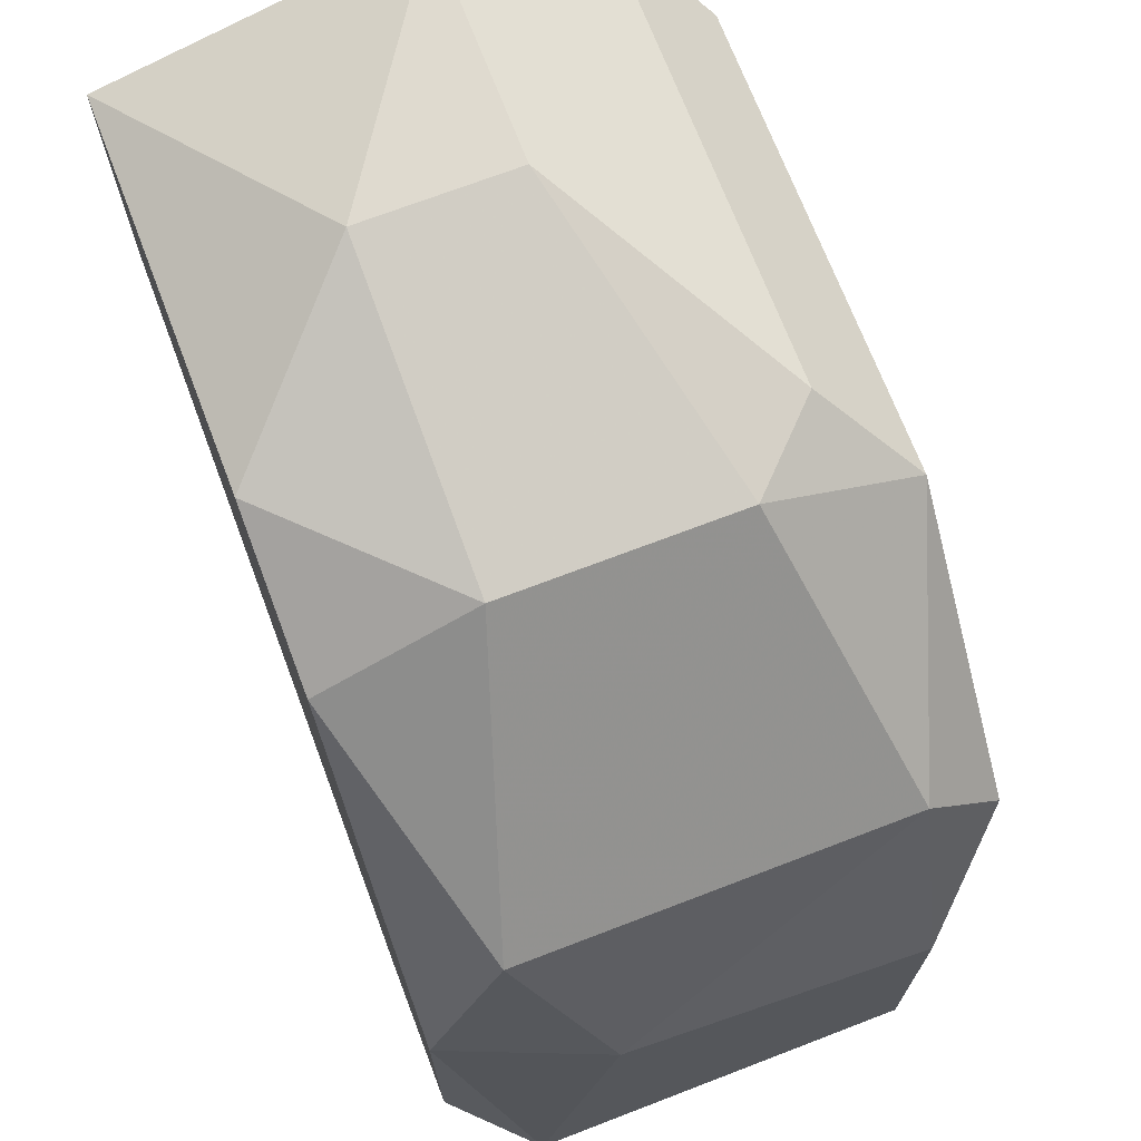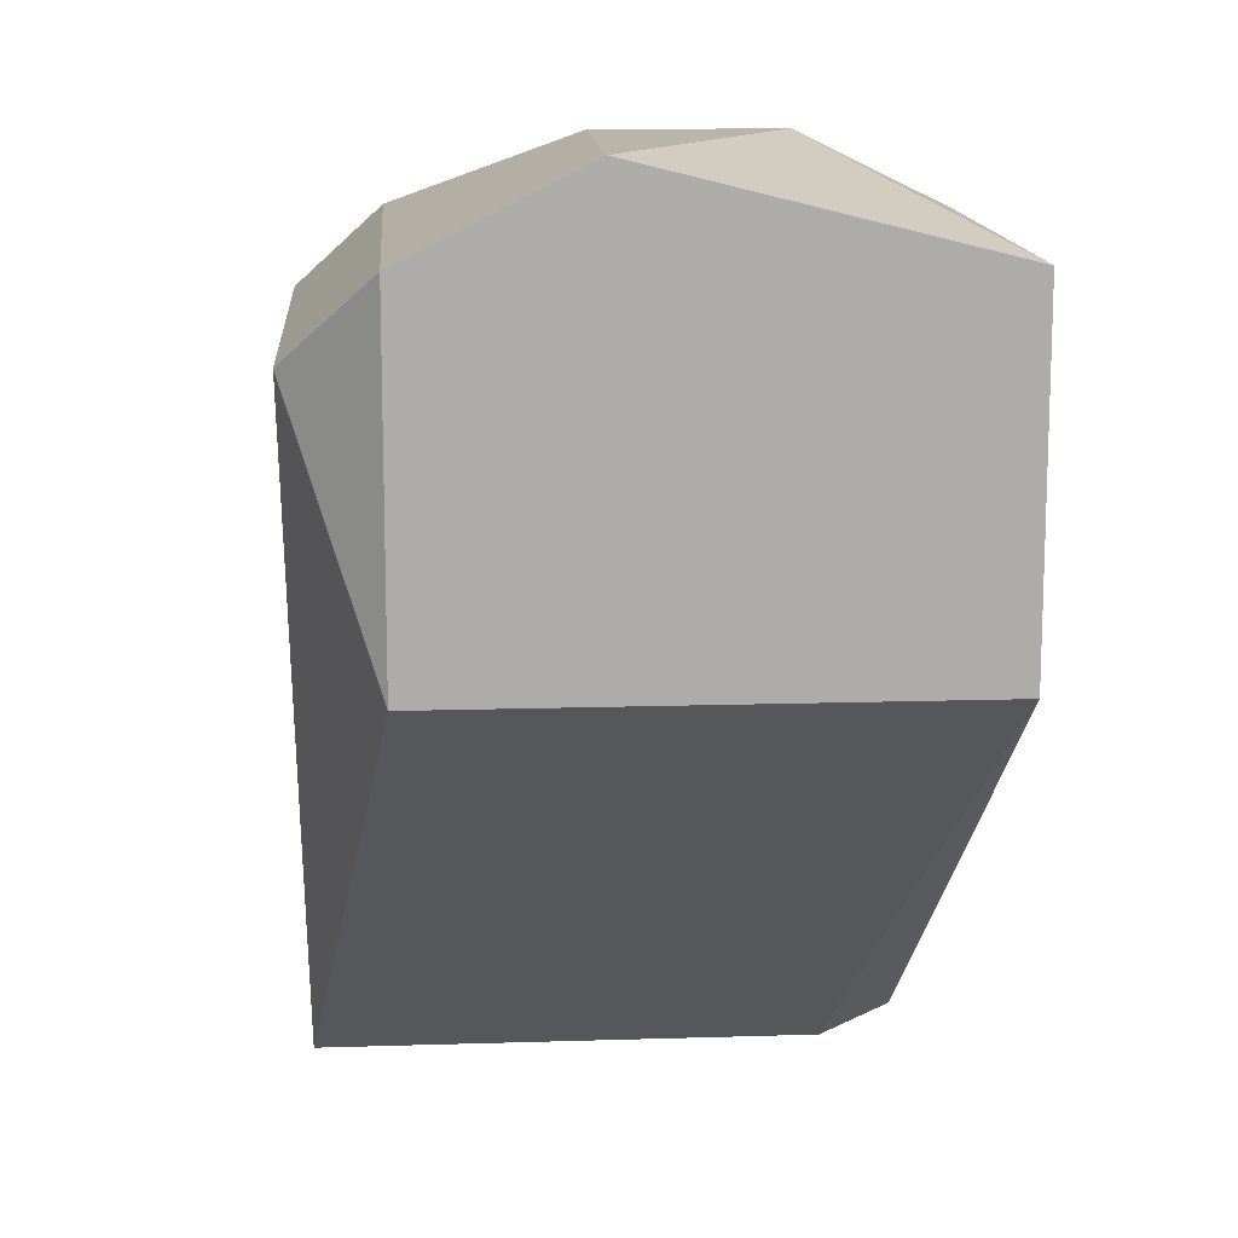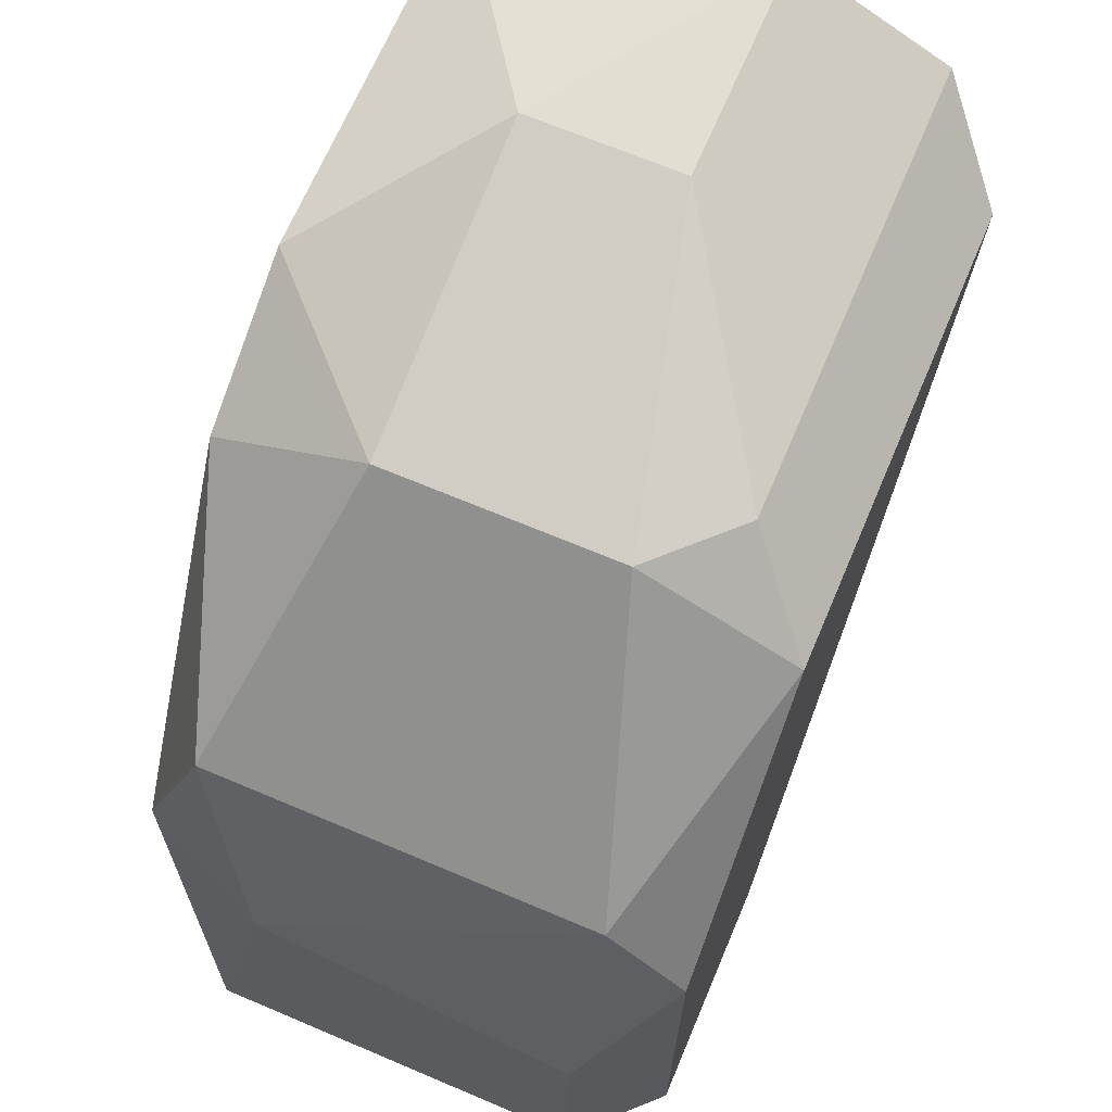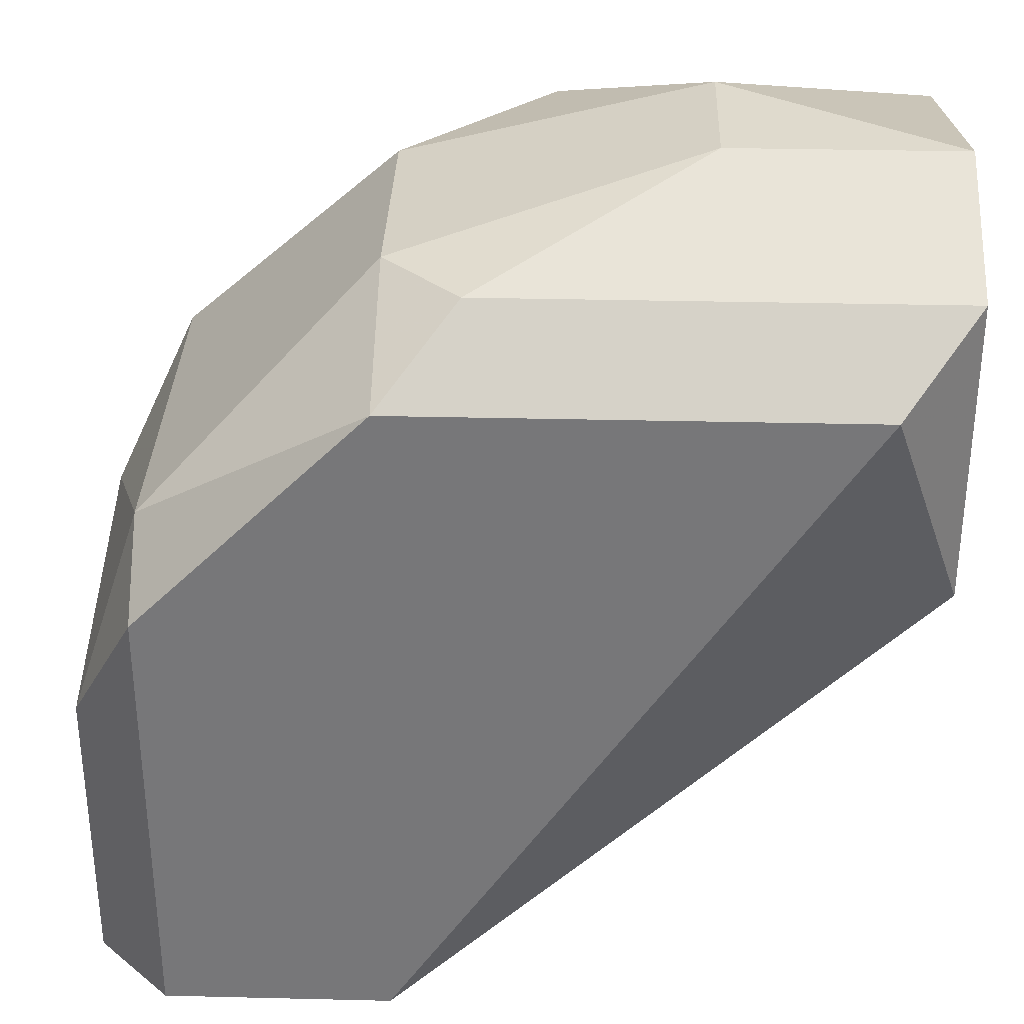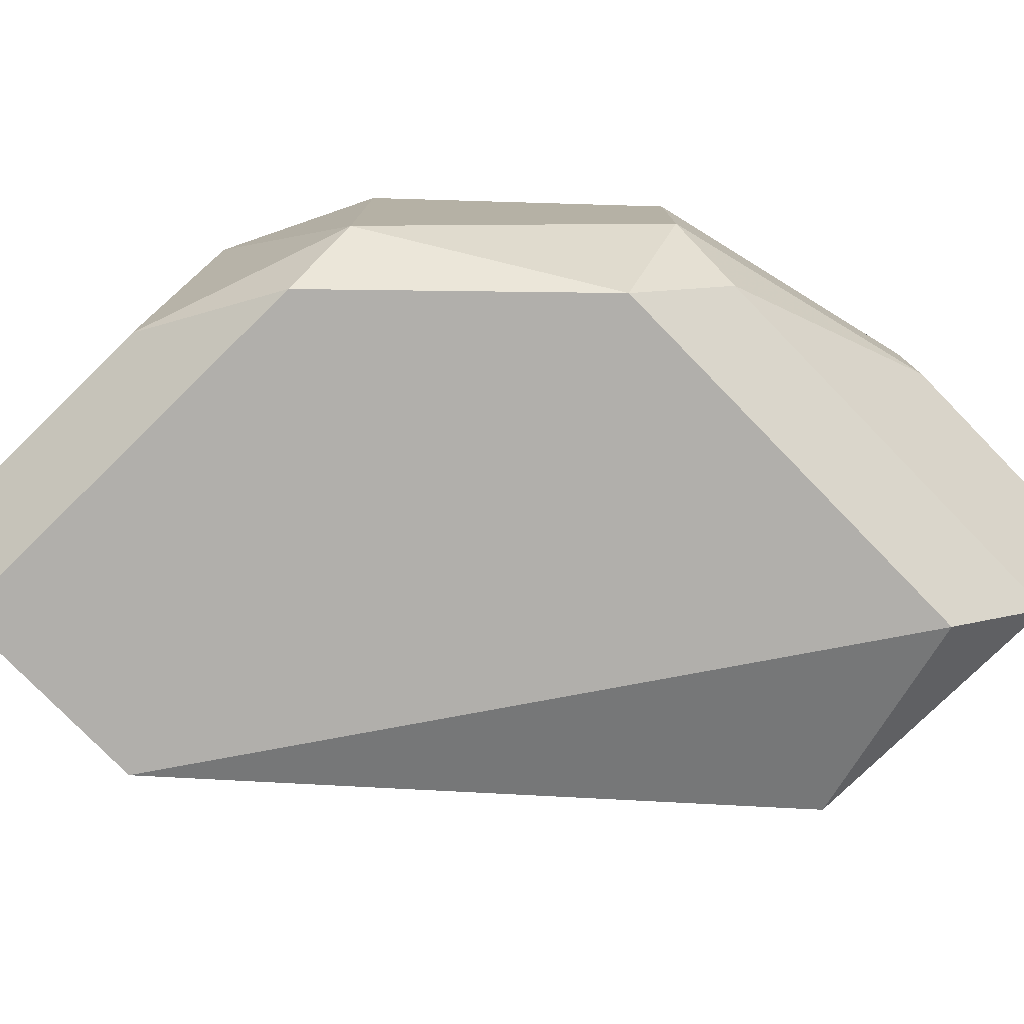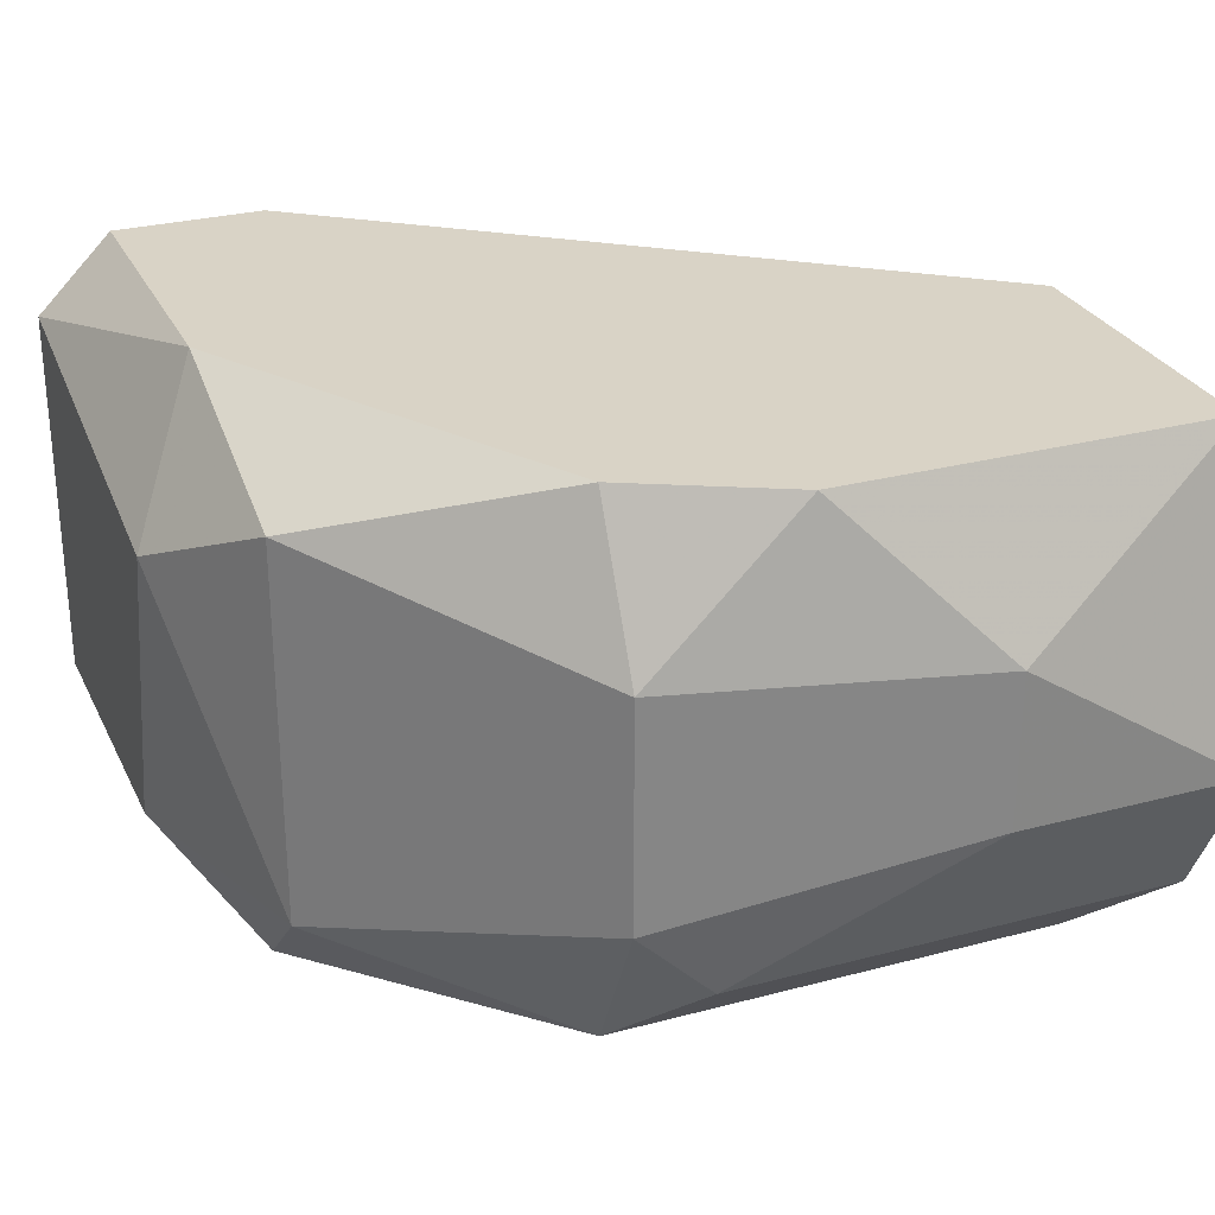
<metadata>
{"format":"obj","ext":"obj","renderer":"f3d","projection":"perspective","resolution":1024,"background":"white","views":[{"elev":70.6,"azim":69.0,"up":"+Y"},{"elev":13.5,"azim":-94.1,"up":"+Y"},{"elev":67.7,"azim":113.0,"up":"+Y"},{"elev":32.6,"azim":-178.1,"up":"+Y"},{"elev":-78.2,"azim":134.3,"up":"+Z"},{"elev":28.3,"azim":158.2,"up":"+Z"}]}
</metadata>
<code>
v 0.3487 0.1488 -0.01903
v 0.2289 0.1596 -0.06262
v 0.3052 0.09425 -0.07352
v 0.316 0.09425 0.00277
v 0.2289 0.2032 0.00277
v 0.3052 0.1923 -0.07352
v 0.3052 0.1923 0.00277
v 0.3487 0.09425 -0.06262
v 0.2289 0.1596 0.00277
v 0.2289 0.2141 -0.04082
v 0.2398 0.1923 -0.07352
v 0.3378 0.1596 -0.07352
v 0.3052 0.2032 -0.01903
v 0.3487 0.09425 -0.008133
v 0.3378 0.1378 0.00277
v 0.3052 0.09425 -0.008133
v 0.3378 0.1705 -0.008133
v 0.3052 0.2032 -0.05171
v 0.2616 0.2141 -0.01903
v 0.3378 0.1705 -0.06262
v 0.3487 0.1378 -0.06262
v 0.3378 0.09425 -0.07352
v 0.2289 0.2032 -0.06262
v 0.2834 0.2032 0.00277
v 0.2943 0.2032 -0.06262
v 0.2616 0.2141 -0.04082
v 0.3378 0.09425 0.00277
f 14 15 27
f 5 4 7
f 4 3 8
f 2 3 9
f 4 5 9
f 5 2 9
f 2 5 10
f 3 2 11
f 6 3 11
f 3 6 12
f 4 8 14
f 8 1 14
f 7 4 15
f 14 1 15
f 3 4 16
f 9 3 16
f 4 9 16
f 13 7 17
f 15 1 17
f 7 15 17
f 13 17 18
f 10 5 19
f 13 18 19
f 12 6 20
f 17 1 20
f 6 18 20
f 18 17 20
f 1 8 21
f 8 12 21
f 20 1 21
f 12 20 21
f 8 3 22
f 3 12 22
f 12 8 22
f 2 10 23
f 11 2 23
f 6 11 23
f 5 7 24
f 7 13 24
f 19 5 24
f 13 19 24
f 18 6 25
f 23 10 25
f 6 23 25
f 10 19 26
f 19 18 26
f 18 25 26
f 25 10 26
f 4 14 27
f 15 4 27

</code>
